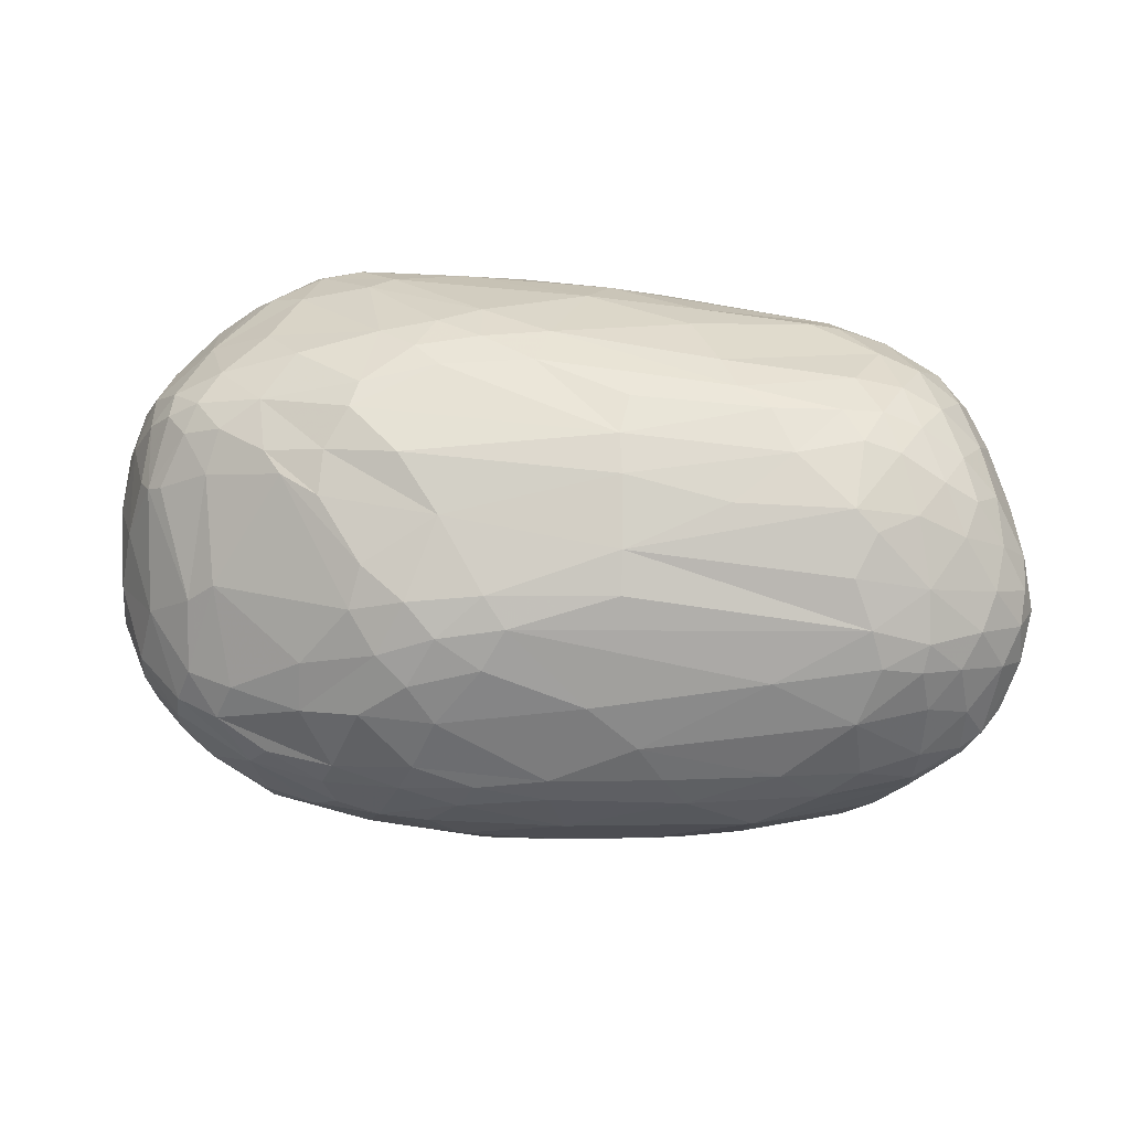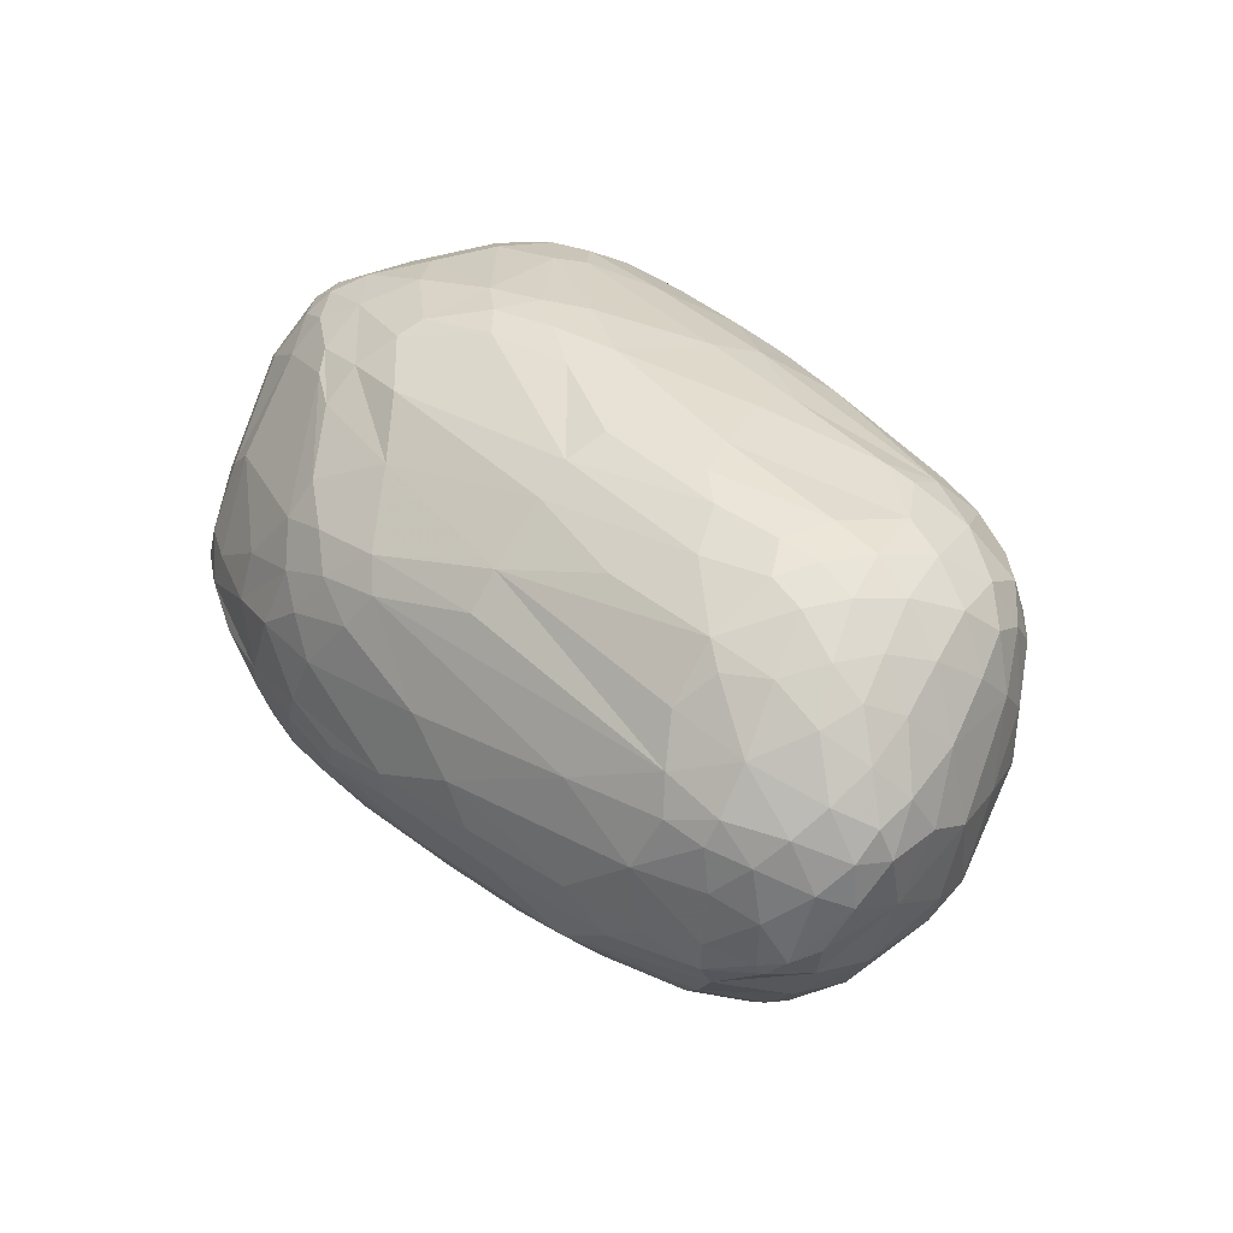
<metadata>
{"format":"obj","ext":"obj","renderer":"f3d","projection":"perspective","resolution":1024,"background":"white","views":[{"elev":39.9,"azim":6.2,"up":"+Y"},{"elev":37.1,"azim":49.3,"up":"+Y"}]}
</metadata>
<code>
v 50.02 103.4 128.8
v 51.03 102.2 145.3
v 51.25 121.4 134.6
v 51.61 108 118.4
v 51.74 85.55 131.7
v 52.71 92.59 118.1
v 53.02 83.42 147.8
v 53.88 124.6 148
v 52.86 131.9 129
v 55.7 122.7 110.2
v 56.33 71.72 138.1
v 56.83 95.95 168.8
v 56.95 106.7 101.6
v 57.04 74.03 152.5
v 57.98 111.3 169.2
v 59.08 83.57 168.7
v 59.24 147.4 126.9
v 59.79 146.4 144.2
v 60.38 69.95 118.8
v 60.59 87.8 98.94
v 61.8 131.3 166.7
v 62.91 64.14 151.2
v 64.23 121.5 87.44
v 64.26 141.2 103.8
v 64.42 72.3 169.3
v 64.82 58.86 134.8
v 66.02 160 135.5
v 66.13 105.7 81.96
v 67.06 149.3 163.9
v 67.48 91.31 188.3
v 67.84 101.1 190
v 67.87 69.64 98.81
v 67.91 157.7 118.6
v 68.28 161 150.7
v 69.15 86.73 83.75
v 69.85 79.61 185.4
v 70.8 151.4 169.2
v 71.09 52.42 122.9
v 72.72 119.9 189.2
v 72.79 55.92 110.3
v 73.17 52.27 151.7
v 73.47 60.04 169.4
v 73.63 69.49 182.2
v 75.6 47.11 126.1
v 73.95 118.5 70.85
v 74.99 133.9 75.57
v 75.4 102.5 70.34
v 75.46 154.2 171.7
v 75.64 168.6 155
v 75.65 170.5 146.3
v 77.13 60.96 96.26
v 77.55 86.7 74.69
v 78.33 46.62 120.9
v 78.24 161.7 99.62
v 80.18 150.2 83.31
v 80.78 81.54 199.1
v 80.86 45.06 149.3
v 81.48 71.32 193
v 81.5 91.47 203.7
v 73.41 73 87.38
v 82.37 168.9 163.3
v 82.61 172.5 124
v 83.37 100.4 206.2
v 83.41 49.19 166.7
v 83.7 99.34 64.35
v 84 59.21 183.1
v 84.51 113.1 61.14
v 84.64 127.6 62.26
v 85.4 175.2 156.1
v 87.43 131.8 196.6
v 87.88 112.1 206.6
v 88.57 142.2 66.1
v 88.75 88.92 66.23
v 89.15 38.86 140.3
v 90.14 71.31 200.7
v 90.38 170.7 97.41
v 90.62 60.31 86.41
v 90.74 179.3 145.6
v 91.15 163.5 175.3
v 91.2 41.27 158.6
v 93.85 45.3 105.5
v 94.07 105.1 57.71
v 94.2 174 166.3
v 94.21 75.06 71.57
v 94.3 60.18 194.3
v 95.87 121.3 54.74
v 96.03 139.4 197.6
v 97.16 101.3 214
v 105.3 137.5 52.3
v 97.81 177.4 101.6
v 100.2 160.6 73.96
v 100.4 33.03 131.5
v 101.1 90.79 60.41
v 101.6 46.09 180.5
v 108.9 183.8 110.2
v 102.4 113.4 213.4
v 102.4 183.5 130.7
v 103.9 144.9 57.17
v 104.6 35.06 157.6
v 105.5 32.27 121.8
v 105.9 181.1 159.9
v 105.9 84.16 214.3
v 106.9 131 50.88
v 108.4 56.12 200.6
v 108 64.23 205.8
v 108.8 175.3 85.24
v 109.6 174 175.4
v 107.7 30.97 146.7
v 112 179.8 91.52
v 112.5 110.1 51.96
v 112.9 94.36 219.8
v 114 46.11 90.63
v 114.2 140.3 51.46
v 114.2 187.1 143.6
v 117 26.37 130.8
v 117.4 47.11 194.3
v 120.2 157.4 60.09
v 120.9 30.53 112.5
v 124.6 113.7 221.3
v 121.6 39.75 184.7
v 121.9 37.01 100.2
v 123.3 170.1 71.32
v 123.5 179.9 86.51
v 115.6 170.9 182.1
v 124 65.47 211.9
v 124.1 130.2 48.02
v 124.9 128.2 216.3
v 125 47.42 84.34
v 125.6 89.42 56.05
v 134.7 21.48 135.4
v 127.3 24.15 124.9
v 127.9 169 188.5
v 128 177.6 177.6
v 129.4 186.5 105
v 130.1 86.54 222.9
v 140.7 22.74 148.8
v 132.4 78.37 59.76
v 130.3 38.25 186.4
v 133.1 75.45 219.9
v 134.2 95.58 225
v 136 189.2 158.9
v 138.2 191.9 136.3
v 139.1 165.4 64.4
v 139.2 118 46.18
v 139.5 51.96 204.6
v 139.5 49.51 79.15
v 139.7 146.5 212.1
v 140 103.7 49.3
v 141.9 29.59 105.2
v 142.4 157.4 204.4
v 143.1 117.6 225.3
v 146.5 73.09 221.6
v 144.5 145.6 51.51
v 134.2 185.9 167
v 150.3 180.7 180.3
v 145.2 69.52 63.38
v 147.2 127.9 45.7
v 148.3 136.5 219.7
v 148.4 21.98 119.3
v 148.9 19.16 130.6
v 150.2 193.1 144.4
v 167.3 192.2 122.1
v 135.9 185.2 97.75
v 153 41.77 85.6
v 154.1 90.69 227.1
v 154.9 193 130.5
v 155.7 40.62 194.6
v 156.2 151.4 212.6
v 156.6 180.9 86.94
v 145.5 28.41 167.9
v 157.6 33.02 96.65
v 157.7 129 224
v 158.7 192.3 152.1
v 158.9 100.6 227.9
v 157.7 117.5 44.68
v 161.5 72.35 221.8
v 161.8 24.65 110.1
v 163.9 169.3 194
v 165.6 143.5 218.7
v 165.9 117.6 226.4
v 166.5 17.85 127
v 167.4 98.49 49.4
v 167.7 54.21 73.26
v 178.5 20.8 117
v 169.3 193.8 138.3
v 169.8 75.38 58.84
v 170.2 16.93 134.9
v 170.4 59.11 213.6
v 171.5 162.6 62.85
v 171.7 84.25 226.2
v 172.3 39.15 88.26
v 175.4 112.2 45.01
v 173.1 131.2 45.85
v 173.3 170.5 70.85
v 174.3 29.21 102.3
v 175.7 46.03 202.3
v 177.1 94.16 228.1
v 197.7 187.4 104
v 179 154.5 211
v 179.4 135.4 221.8
v 182.7 20.79 155.1
v 183.3 18.05 145.5
v 184.8 17.16 129.2
v 186.3 192.8 147.3
v 187.8 87.24 53.57
v 189.4 193 132.6
v 188.5 141.1 48.75
v 185.9 29.62 177.6
v 192.3 43.46 84.79
v 194.1 69.4 62.24
v 193.7 21.9 117.9
v 197.4 21.65 158.4
v 196.4 17.38 135.1
v 198.9 51.02 205.5
v 198.9 98.26 227.1
v 199 89.1 225.7
v 210.6 26.15 168.9
v 200.2 103.2 49.77
v 200.5 39.61 90.73
v 178.1 37.07 191.1
v 202.8 70.3 218
v 190.6 166.9 67.91
v 203.3 181.7 89.85
v 204.5 55.34 74.22
v 207.3 81.43 57.61
v 208.4 19.88 148.2
v 230.3 35.81 104.8
v 209.8 124.1 222.3
v 211.4 117.8 48.74
v 213.8 185.5 170.9
v 215.6 190 158.4
v 246.6 189.9 150.3
v 231.8 22.16 134.1
v 209.6 134.8 48.29
v 217.9 154.9 207.3
v 185.8 146.9 216.3
v 218.1 24.56 120.2
v 218.5 66.26 67.68
v 220.2 99.57 53.93
v 237.9 43.97 193.3
v 220.9 25.72 165.7
v 215.5 179.1 181.6
v 225 110.5 223.3
v 238.1 23.13 145.6
v 220.1 170.8 75.87
v 227.2 51.74 202.6
v 230.2 31.61 177.4
v 230.4 78.44 63.97
v 230.6 188.6 117.7
v 232 184.8 103.7
v 232.5 98.33 223.1
v 232.9 149.8 60.45
v 234 37.27 185.9
v 235.5 121.7 53.22
v 236.7 51.38 87.24
v 254 136.2 58.28
v 239.5 87 220.6
v 240.7 190.3 137.9
v 241 27.94 123.6
v 244.1 99.91 60.48
v 262.7 161.6 74.46
v 245.8 65.93 76.45
v 247.1 25.46 141
v 247.4 173.7 184.9
v 248.4 28.51 159.3
v 272.6 173.2 89.88
v 251.6 36.27 113.5
v 266 148.7 65.69
v 256.4 50.81 195.5
v 256.7 187.7 157.1
v 259.9 71.91 212.3
v 258.8 124.1 60.4
v 217.4 164.9 198.5
v 260.1 30.42 134.6
v 260.6 81.29 74.1
v 266.6 182.4 104.6
v 262.4 130.6 213.1
v 263.6 31.34 153.2
v 264 38.12 174
v 264.6 181.6 169.7
v 265.8 45.68 107.6
v 265.8 59.72 90.48
v 266.9 98.1 217.5
v 270.5 104.8 69.89
v 272.5 68.1 86.71
v 272.6 144.1 66.82
v 273.8 37.31 127.7
v 274.9 47.47 185
v 275.6 179.8 102.3
v 277.3 186.1 153.5
v 278.6 160.7 78.16
v 278.6 35.83 144
v 282.8 172.1 181.9
v 279.6 63.74 93.87
v 279.8 86.65 212.9
v 280.8 186 137.1
v 281.2 39.01 161.1
v 283.8 157.2 195.3
v 284.1 182.2 162.6
v 285.1 45.93 120.8
v 285.2 131.3 72.96
v 287.2 57.78 191.3
v 288.1 181.6 117.2
v 289.1 68.46 97.5
v 289.3 184.2 150.7
v 289.5 166.5 185.1
v 289.9 144.3 202.6
v 291.8 95.97 82.75
v 290.4 96.35 211.8
v 290.8 154.8 80.12
v 291 171.2 96.61
v 292.2 44.5 132.6
v 293.7 133.4 206.7
v 296.2 49.23 174.5
v 287.6 116.4 212.4
v 295 178.6 162.7
v 295 182.7 135.9
v 296.1 67.57 195.5
v 297.2 45.11 147.3
v 297.7 47.31 165
v 298.1 58.43 116.6
v 300.6 177.4 119.2
v 300.8 116.3 84.26
v 301 179.3 150.6
v 301.1 167.3 177.1
v 301.6 142.3 83.07
v 303.3 157.3 90.34
v 305.4 80.43 199.6
v 305.4 54.03 170.2
v 305.6 130.3 203.5
v 305.8 151.3 190.6
v 306.3 88.97 204.3
v 307 138.1 199.8
v 307 61.38 180.6
v 307.2 176.3 136.9
v 307.6 99.46 205.3
v 307.7 166.4 105.2
v 308.3 116.9 204.3
v 308.5 170.4 164.6
v 309.2 58.83 131.4
v 310.1 87.89 106.1
v 310.4 141.6 91.08
v 310.5 121.4 91.32
v 310.7 55.45 151.1
v 313.5 168.4 122
v 313.7 152.7 100.1
v 314 170.1 151.9
v 315.5 158.9 175.1
v 317.1 127.5 197.6
v 317.1 158.9 111.7
v 317.5 73.21 181.3
v 320 111.9 103.5
v 318.7 163 163.3
v 319.2 66.72 162.6
v 319.4 70.26 135.2
v 319.8 130.5 103.1
v 319.8 96.22 197.7
v 319.9 164.4 138.6
v 320.4 110.8 197.4
v 320.8 92.48 195.4
v 322.3 136.1 190.2
v 323.7 154 125
v 325.1 158 153.8
v 325.8 143.9 180.7
v 326.2 91.08 124.9
v 326.7 88.77 182.5
v 327.5 150.9 168.2
v 328.5 117.2 121.4
v 329.2 84.68 143
v 329.7 84.9 166.2
v 326.2 98.33 192.5
v 330.1 121.5 188.1
v 330.8 145.7 142.2
v 323.5 142.4 113.7
v 331.4 102.3 185.6
v 331.5 94.62 133.4
v 334.5 98.1 145.7
v 334.6 130.2 179.5
v 334.9 141.4 160.8
v 335.1 137.9 172
v 336.1 116.7 179.8
v 336.1 121.9 140.5
v 336.9 109.4 164.9
v 337.5 129 153.9
v 338.4 128.3 169.7
g foo
f 81 53 40
f 44 38 53
f 19 40 38
f 40 53 38
f 60 51 32
f 81 40 51
f 19 32 40
f 51 40 32
f 65 73 52
f 84 60 73
f 60 52 73
f 169 163 198
f 206 198 162
f 198 163 162
f 62 50 78
f 49 69 50
f 101 78 69
f 78 50 69
f 249 276 250
f 266 250 276
f 169 122 123
f 91 106 122
f 109 123 106
f 123 122 106
f 279 253 247
f 84 77 60
f 81 51 77
f 77 51 60
f 112 81 77
f 77 84 128
f 112 77 128
f 371 357 360
f 336 332 357
f 328 360 332
f 360 357 332
f 140 119 88
f 96 88 119
f 14 25 16
f 43 36 25
f 30 16 36
f 16 25 36
f 159 160 131
f 136 130 160
f 115 131 130
f 131 160 130
f 166 161 185
f 185 206 162
f 162 166 185
f 2 7 12
f 14 16 7
f 30 12 16
f 7 16 12
f 182 175 192
f 11 19 26
f 26 41 22
f 22 14 11
f 11 26 22
f 26 19 38
f 44 41 26
f 38 44 26
f 280 290 270
f 296 232 290
f 232 270 290
f 316 293 325
f 331 325 306
f 325 293 306
f 164 149 128
f 146 183 164
f 128 146 164
f 319 292 312
f 274 287 292
f 300 312 287
f 312 292 287
f 255 227 219
f 48 79 61
f 61 49 37
f 61 37 48
f 276 249 258
f 258 296 303
f 276 258 303
f 289 311 266
f 276 289 266
f 315 283 309
f 309 336 315
f 266 223 250
f 169 198 223
f 249 250 198
f 223 198 250
f 266 245 223
f 254 229 234
f 192 234 229
f 189 153 143
f 143 169 194
f 194 222 189
f 143 194 189
f 195 184 177
f 159 177 184
f 372 381 378
f 383 385 381
f 380 378 385
f 378 381 385
f 73 65 82
f 82 110 93
f 93 84 73
f 73 82 93
f 68 45 46
f 28 23 45
f 24 46 23
f 46 45 23
f 91 72 55
f 68 46 72
f 24 55 46
f 55 72 46
f 35 28 47
f 47 65 52
f 52 60 35
f 52 35 47
f 4 9 10
f 24 10 9
f 3 2 8
f 8 18 9
f 3 8 9
f 221 214 246
f 220 240 214
f 240 246 214
f 240 220 247
f 253 240 247
f 81 112 121
f 149 121 128
f 121 112 128
f 115 92 100
f 74 53 92
f 81 100 53
f 53 100 92
f 115 100 131
f 81 118 100
f 159 131 118
f 100 118 131
f 149 159 118
f 118 81 121
f 118 121 149
f 201 136 202
f 202 226 212
f 201 202 212
f 187 203 213
f 213 226 202
f 202 136 187
f 202 187 213
f 383 382 384
f 373 384 382
f 385 383 384
f 384 373 379
f 379 380 385
f 385 384 379
f 244 226 233
f 18 27 17
f 62 33 27
f 24 17 33
f 27 33 17
f 69 49 61
f 61 79 83
f 83 101 69
f 69 61 83
f 19 5 6
f 2 1 5
f 4 6 1
f 6 5 1
f 94 85 66
f 75 58 85
f 43 66 58
f 58 66 85
f 53 74 44
f 108 74 92
f 92 115 108
f 19 11 5
f 14 7 11
f 2 5 7
f 5 11 7
f 41 64 42
f 94 66 64
f 43 42 66
f 66 42 64
f 44 74 57
f 57 41 44
f 108 115 130
f 130 136 108
f 94 99 120
f 136 138 99
f 120 99 138
f 136 99 108
f 6 4 13
f 13 28 20
f 20 19 6
f 20 6 13
f 22 41 42
f 42 43 25
f 25 14 22
f 25 22 42
f 102 111 88
f 140 88 111
f 104 75 85
f 85 94 104
f 102 59 75
f 30 56 59
f 59 56 75
f 134 163 109
f 169 123 163
f 163 123 109
f 80 74 108
f 99 94 80
f 80 108 99
f 74 80 57
f 94 64 80
f 41 57 64
f 64 57 80
f 145 152 125
f 102 125 139
f 139 125 152
f 116 145 104
f 104 94 116
f 145 116 138
f 94 120 116
f 116 120 138
f 58 75 56
f 56 30 36
f 36 43 58
f 36 58 56
f 145 125 104
f 102 105 125
f 125 105 104
f 105 102 75
f 75 104 105
f 290 280 299
f 299 316 305
f 305 296 290
f 290 299 305
f 102 135 111
f 165 140 135
f 140 111 135
f 102 139 135
f 165 135 152
f 135 139 152
f 151 158 119
f 95 142 134
f 32 19 20
f 20 28 35
f 35 60 32
f 32 20 35
f 119 140 151
f 39 70 37
f 79 48 70
f 70 48 37
f 79 70 87
f 127 96 119
f 119 158 127
f 63 102 88
f 88 96 71
f 71 39 63
f 88 71 63
f 70 39 71
f 71 96 87
f 71 87 70
f 15 2 12
f 12 30 31
f 31 39 15
f 12 31 15
f 102 63 59
f 39 31 63
f 30 59 31
f 31 59 63
f 316 324 305
f 335 317 324
f 296 305 317
f 317 305 324
f 37 49 34
f 34 18 29
f 37 34 29
f 230 154 155
f 18 21 29
f 39 37 21
f 37 29 21
f 79 124 107
f 147 124 87
f 79 87 124
f 158 147 127
f 87 96 127
f 127 147 87
f 15 39 21
f 21 18 8
f 8 2 15
f 8 15 21
f 50 62 27
f 27 18 34
f 34 49 50
f 50 27 34
f 230 173 154
f 161 141 173
f 173 141 154
f 1 2 3
f 9 4 1
f 1 3 9
f 24 9 17
f 18 17 9
f 101 83 107
f 79 107 83
f 106 91 76
f 76 62 90
f 90 109 106
f 76 90 106
f 62 76 54
f 91 54 76
f 54 24 33
f 33 62 54
f 84 93 137
f 110 129 93
f 137 93 129
f 45 68 67
f 67 65 47
f 47 28 45
f 67 47 45
f 13 4 10
f 10 24 23
f 23 28 13
f 23 13 10
f 95 109 90
f 90 62 95
f 91 55 54
f 24 54 55
f 148 182 137
f 129 110 148
f 148 137 129
f 182 148 175
f 110 144 148
f 144 175 148
f 109 95 134
f 126 153 157
f 157 175 144
f 144 110 126
f 157 144 126
f 89 113 103
f 153 126 113
f 110 103 126
f 113 126 103
f 110 86 103
f 68 89 86
f 103 86 89
f 72 91 98
f 89 68 72
f 72 98 89
f 117 91 122
f 122 169 143
f 143 153 117
f 122 143 117
f 82 65 67
f 67 68 86
f 86 110 82
f 82 67 86
f 134 162 163
f 142 161 166
f 101 114 78
f 142 97 114
f 62 78 97
f 97 78 114
f 62 97 95
f 142 95 97
f 91 117 98
f 153 113 117
f 89 98 113
f 98 117 113
f 162 134 166
f 142 166 134
f 161 142 141
f 101 141 114
f 114 141 142
f 141 101 154
f 245 222 223
f 169 223 194
f 194 223 222
f 230 204 173
f 206 185 204
f 161 173 185
f 204 185 173
f 183 224 209
f 255 219 224
f 209 224 219
f 133 178 155
f 155 154 133
f 252 207 222
f 153 189 207
f 207 189 222
f 252 234 207
f 245 252 222
f 158 172 179
f 180 200 172
f 236 179 200
f 179 172 200
f 249 198 206
f 234 192 193
f 193 153 207
f 234 193 207
f 193 175 157
f 157 153 193
f 192 175 193
f 311 289 303
f 276 303 289
f 252 256 234
f 254 234 256
f 154 101 133
f 124 132 107
f 178 133 132
f 101 107 133
f 133 107 132
f 183 156 186
f 182 186 137
f 137 186 156
f 178 242 155
f 280 230 242
f 242 230 155
f 280 242 264
f 354 369 370
f 376 377 369
f 383 370 377
f 377 370 369
f 342 326 327
f 301 310 326
f 311 327 310
f 310 327 326
f 286 301 272
f 272 254 256
f 256 268 286
f 272 256 286
f 301 284 272
f 275 260 284
f 254 272 260
f 260 272 284
f 362 350 345
f 345 335 358
f 358 373 362
f 358 362 345
f 268 252 261
f 335 347 358
f 353 363 347
f 373 358 363
f 363 358 347
f 245 266 261
f 261 252 245
f 268 261 291
f 311 291 266
f 261 266 291
f 301 286 310
f 268 291 286
f 311 310 291
f 291 310 286
f 317 335 322
f 322 311 303
f 303 296 317
f 303 317 322
f 337 350 346
f 346 342 327
f 327 311 337
f 327 337 346
f 362 373 374
f 374 350 362
f 335 345 322
f 350 337 345
f 311 322 337
f 337 322 345
f 293 273 298
f 298 331 306
f 306 293 298
f 232 206 204
f 204 230 231
f 232 204 231
f 258 249 206
f 206 232 258
f 347 335 324
f 324 316 339
f 339 353 347
f 324 339 347
f 296 258 232
f 293 316 299
f 299 280 293
f 270 232 231
f 230 280 270
f 270 231 230
f 277 243 315
f 283 315 243
f 288 302 269
f 269 240 253
f 253 279 288
f 253 288 269
f 199 178 168
f 168 158 179
f 179 236 199
f 168 179 199
f 178 199 273
f 236 235 199
f 273 199 235
f 328 366 360
f 383 375 366
f 371 360 375
f 375 360 366
f 366 328 351
f 351 354 370
f 370 383 366
f 366 351 370
f 315 330 313
f 313 277 315
f 124 147 150
f 150 178 132
f 124 150 132
f 147 158 168
f 168 178 150
f 147 168 150
f 316 325 339
f 331 348 325
f 353 339 348
f 339 325 348
f 190 221 216
f 216 215 197
f 197 165 190
f 190 216 197
f 293 280 264
f 264 273 293
f 242 178 273
f 242 273 264
f 380 364 378
f 331 361 364
f 372 378 361
f 364 361 378
f 277 313 307
f 330 333 313
f 331 307 333
f 333 307 313
f 176 221 190
f 190 165 152
f 176 190 152
f 307 273 235
f 236 277 307
f 235 236 307
f 273 307 298
f 331 298 307
f 380 367 364
f 353 348 367
f 331 364 348
f 348 364 367
f 336 359 338
f 372 349 359
f 330 338 349
f 338 359 349
f 359 336 357
f 371 372 359
f 357 371 359
f 381 372 371
f 375 383 381
f 371 375 381
f 237 233 203
f 226 213 233
f 203 233 213
f 349 372 361
f 361 331 333
f 333 330 349
f 361 333 349
f 295 328 332
f 332 336 309
f 309 283 295
f 332 309 295
f 353 367 363
f 380 379 367
f 373 363 379
f 367 379 363
f 158 151 172
f 180 172 151
f 315 336 338
f 338 330 315
f 165 174 140
f 180 151 174
f 151 140 174
f 200 180 228
f 228 277 236
f 200 228 236
f 228 180 215
f 243 277 228
f 228 215 243
f 215 251 243
f 283 243 251
f 255 282 281
f 300 281 294
f 294 281 282
f 365 341 352
f 352 368 376
f 376 365 352
f 215 180 174
f 174 165 197
f 174 197 215
f 354 329 344
f 314 320 329
f 319 344 320
f 320 344 329
f 167 145 138
f 138 208 167
f 138 136 170
f 170 208 138
f 184 195 211
f 227 237 211
f 211 195 219
f 227 211 219
f 354 334 329
f 302 314 334
f 329 334 314
f 152 145 188
f 188 221 176
f 188 176 152
f 188 145 196
f 196 220 214
f 214 221 188
f 214 188 196
f 145 167 196
f 208 220 167
f 220 196 167
f 271 221 246
f 246 240 269
f 269 302 271
f 246 269 271
f 328 271 318
f 302 318 271
f 328 295 271
f 283 257 295
f 221 271 257
f 271 295 257
f 251 215 216
f 216 221 257
f 257 283 251
f 257 251 216
f 278 279 265
f 265 244 263
f 263 274 278
f 278 265 263
f 226 244 241
f 314 302 288
f 288 279 314
f 334 354 351
f 351 328 318
f 318 302 334
f 351 318 334
f 226 217 212
f 220 217 247
f 226 241 217
f 241 247 217
f 319 320 297
f 279 297 314
f 314 297 320
f 292 319 297
f 297 279 278
f 278 274 292
f 297 278 292
f 279 247 265
f 244 265 241
f 265 247 241
f 183 191 164
f 195 171 191
f 149 164 171
f 171 164 191
f 159 184 181
f 203 181 184
f 187 136 160
f 160 159 181
f 181 203 187
f 160 181 187
f 210 183 186
f 186 182 205
f 205 225 210
f 186 205 210
f 208 212 217
f 217 220 208
f 212 208 201
f 170 136 201
f 170 201 208
f 211 237 203
f 211 203 184
f 195 177 171
f 159 149 177
f 177 149 171
f 195 191 219
f 183 209 191
f 191 209 219
f 156 183 146
f 146 84 137
f 146 137 156
f 84 146 128
f 225 205 218
f 182 192 205
f 205 192 218
f 229 254 239
f 239 225 218
f 218 192 229
f 229 239 218
f 210 225 238
f 238 255 224
f 224 183 210
f 224 210 238
f 252 268 256
f 308 275 284
f 284 301 308
f 340 341 355
f 355 354 344
f 344 319 340
f 344 340 355
f 368 382 376
f 383 377 382
f 382 377 376
f 382 368 374
f 374 373 382
f 368 356 374
f 342 346 356
f 350 374 346
f 356 346 374
f 368 352 356
f 342 356 352
f 225 239 248
f 254 260 239
f 275 248 260
f 239 260 248
f 233 237 259
f 259 274 263
f 263 244 233
f 259 263 233
f 352 341 343
f 343 342 352
f 343 341 323
f 323 301 326
f 326 342 343
f 326 343 323
f 238 225 248
f 248 275 262
f 262 255 238
f 262 238 248
f 259 237 227
f 227 255 267
f 267 274 259
f 267 259 227
f 287 274 267
f 267 255 281
f 281 300 287
f 287 267 281
f 365 376 369
f 369 354 355
f 355 341 365
f 369 355 365
f 255 262 282
f 275 285 262
f 294 282 285
f 282 262 285
f 341 308 323
f 301 323 308
f 308 341 304
f 304 294 285
f 285 275 308
f 285 308 304
f 341 321 304
f 300 294 321
f 321 294 304
f 341 340 321
f 319 312 340
f 300 321 312
f 340 312 321
g

</code>
